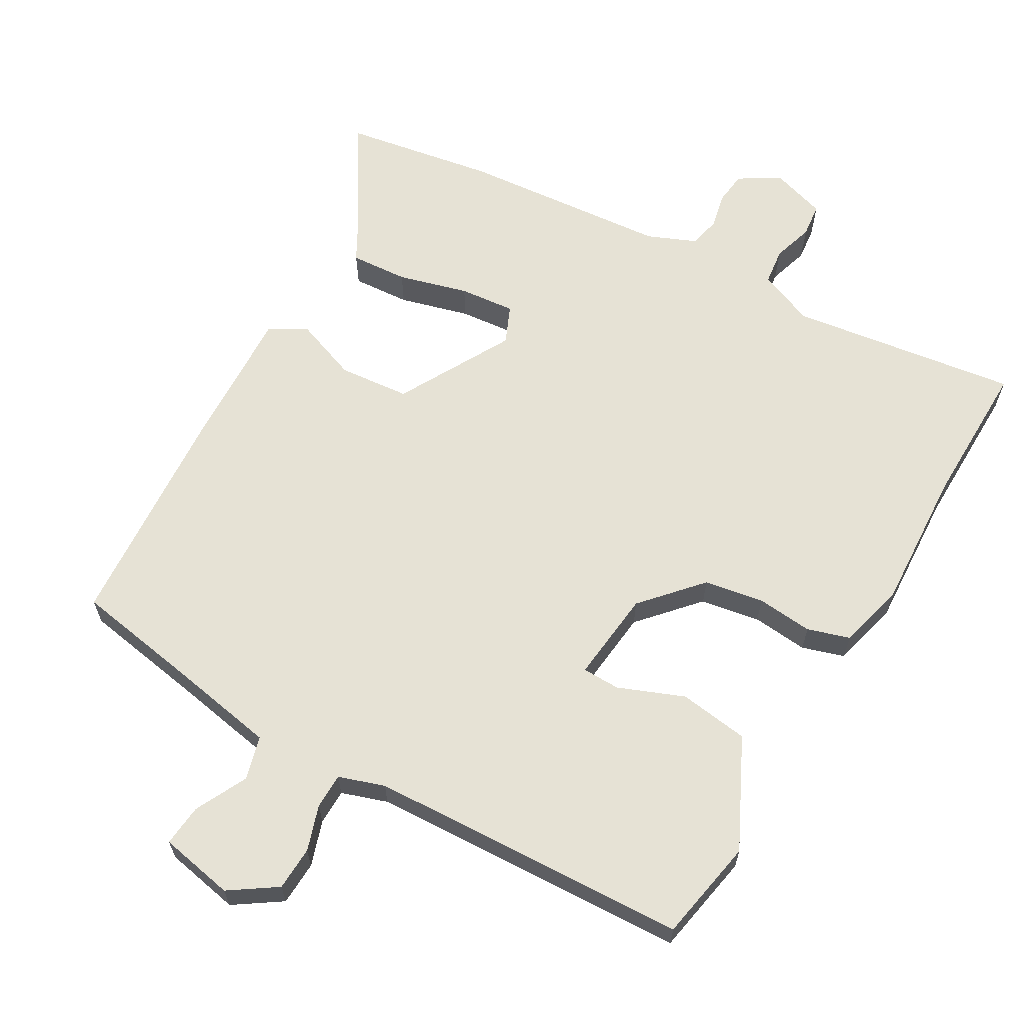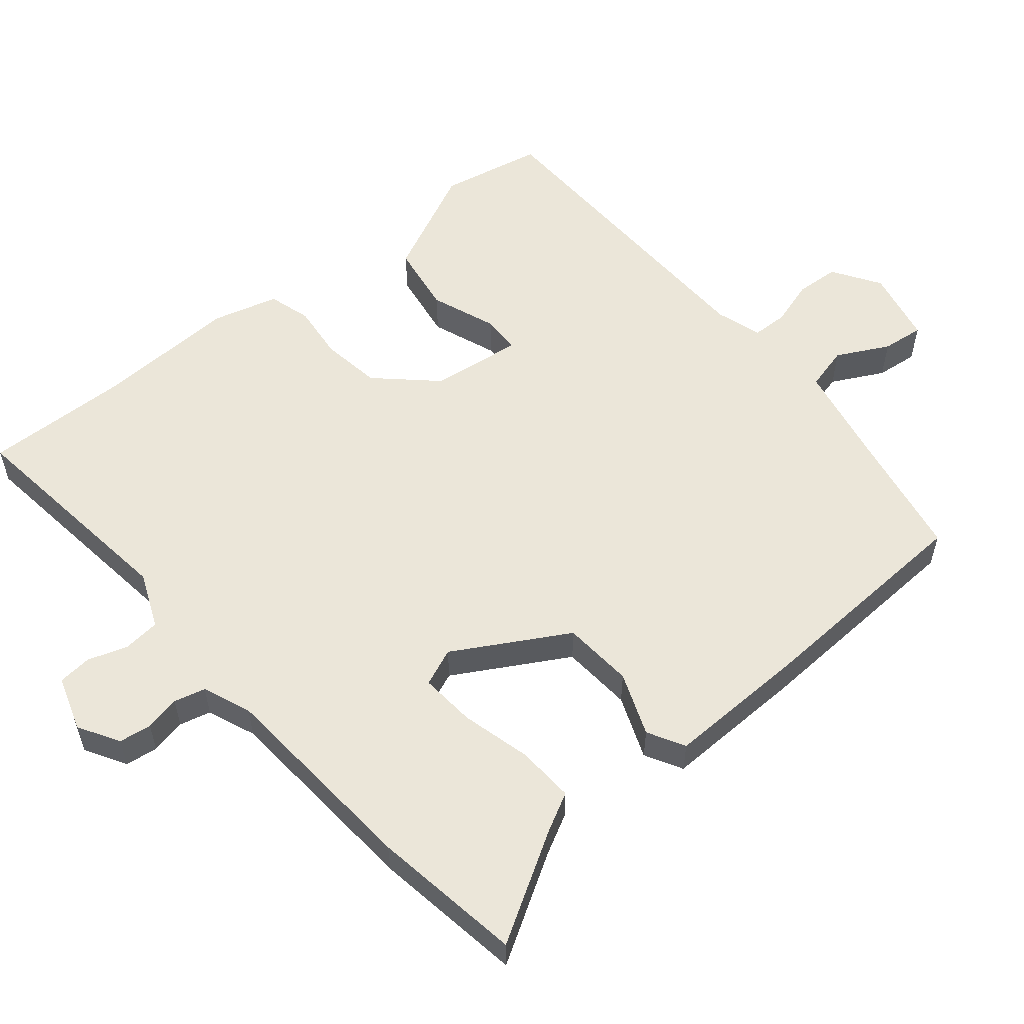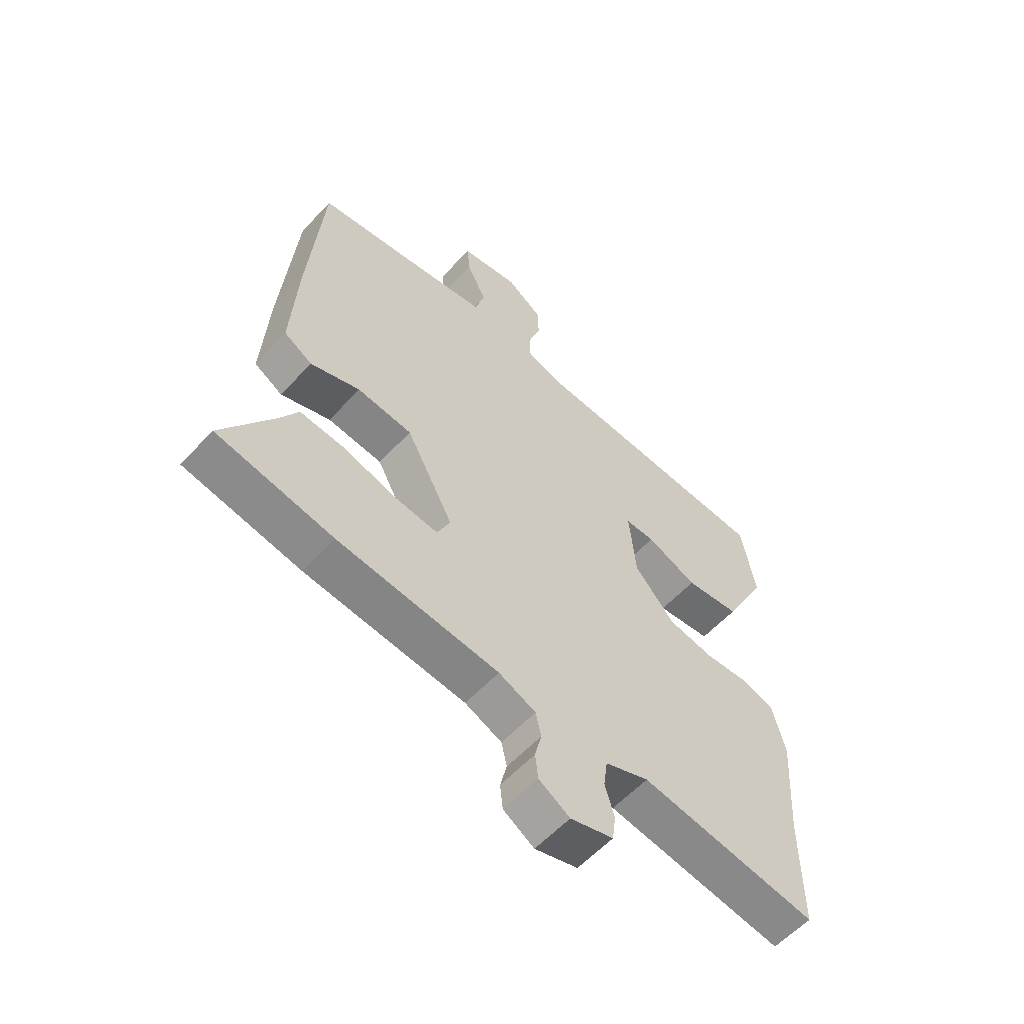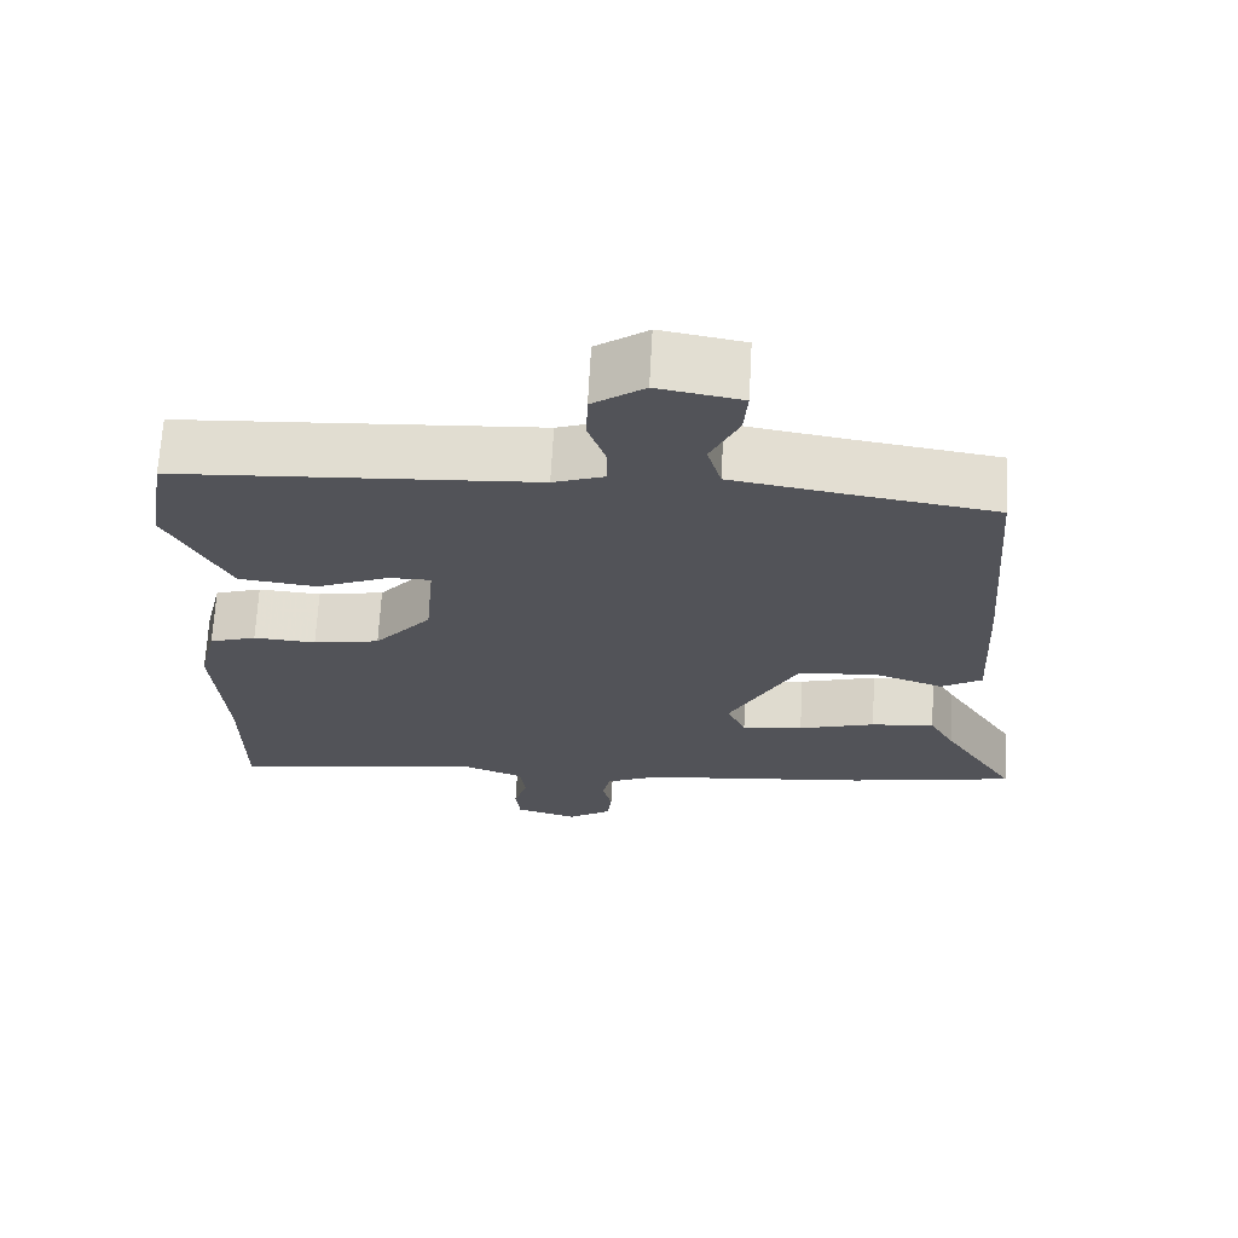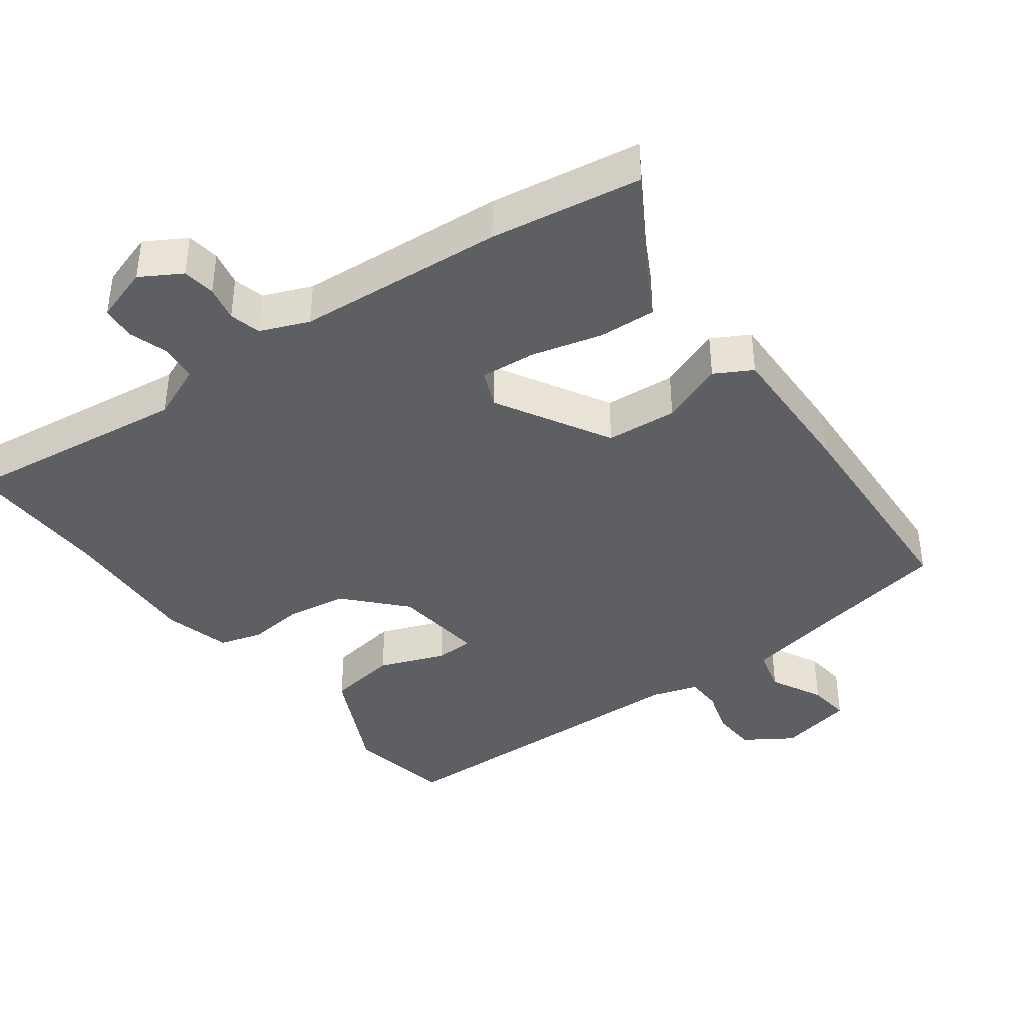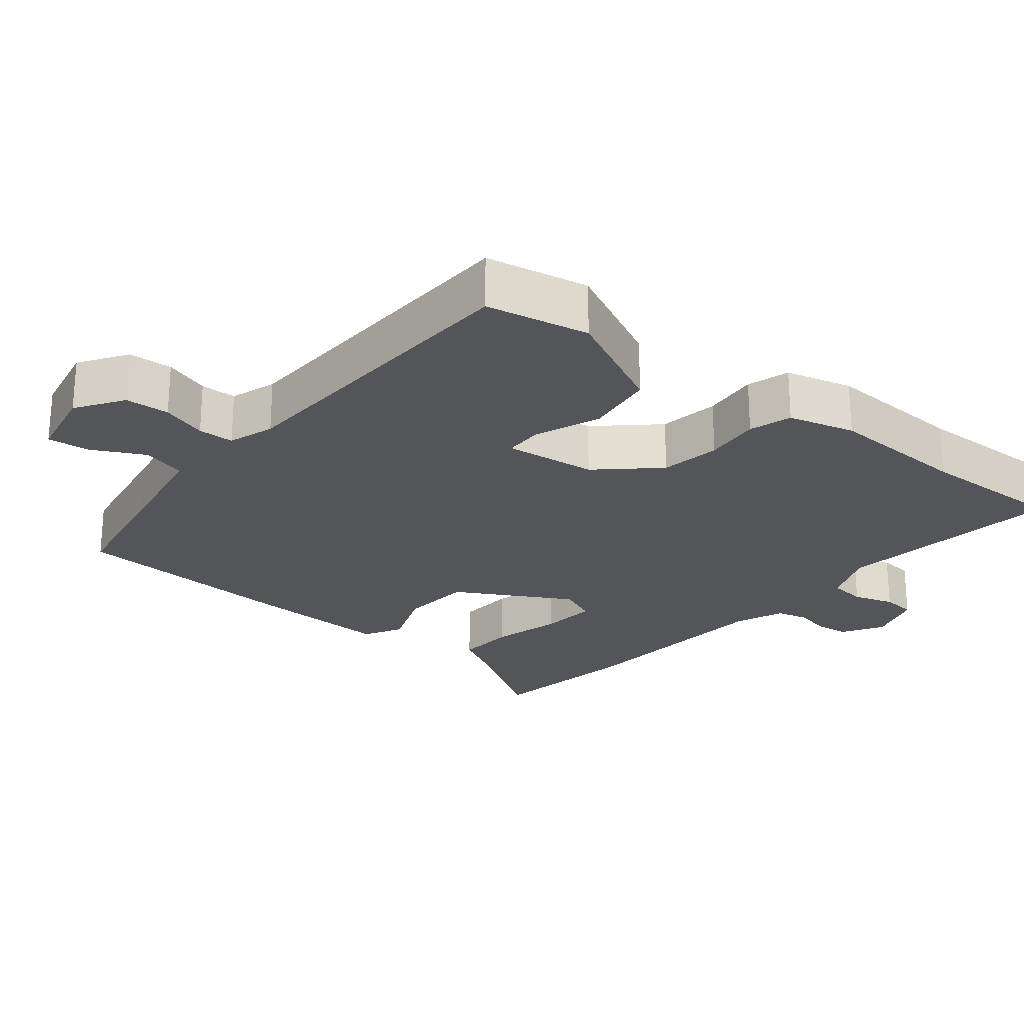
<metadata>
{"format":"obj","ext":"obj","renderer":"f3d","projection":"perspective","resolution":1024,"background":"white","views":[{"elev":63.9,"azim":30.9,"up":"+Y"},{"elev":56.4,"azim":-127.9,"up":"+Y"},{"elev":-58.2,"azim":-42.2,"up":"+Z"},{"elev":67.5,"azim":-176.9,"up":"+Z"},{"elev":-40.4,"azim":-141.9,"up":"+Y"},{"elev":-24.4,"azim":52.3,"up":"+Y"}]}
</metadata>
<code>
v 0.482 0.07 0.428
v 0.507 0.07 0.281
v 0.428 0.07 0.127
v 0.328 0.07 0.115
v 0.235 0.07 0.154
v 0.181 0.07 0.154
v 0.193 0.07 0.023
v 0.266 0.07 -0.061
v 0.351 0.07 -0.077
v 0.431 0.07 -0.071
v 0.491 0.07 -0.091
v 0.514 0.07 -0.186
v 0.5 0.07 -0.387
v 0.5 0.07 -0.596
v 0.175 0.07 -0.545
v 0.095 0.07 -0.576
v 0.088 0.07 -0.628
v 0.105 0.07 -0.686
v 0.099 0.07 -0.734
v 0.02 0.07 -0.757
v -0.037 0.07 -0.721
v -0.042 0.07 -0.674
v -0.03 0.07 -0.624
v -0.04 0.07 -0.579
v -0.108 0.07 -0.549
v -0.404 0.07 -0.518
v -0.618 0.07 -0.478
v -0.522 0.07 -0.329
v -0.49 0.07 -0.273
v -0.408 0.07 -0.28
v -0.309 0.07 -0.309
v -0.23 0.07 -0.318
v -0.206 0.07 -0.265
v -0.293 0.07 -0.101
v -0.394 0.07 -0.09
v -0.485 0.07 -0.122
v -0.537 0.07 -0.091
v -0.526 0.07 0.112
v -0.5 0.07 0.435
v -0.323 0.07 0.462
v -0.17 0.07 0.487
v -0.152 0.07 0.549
v -0.188 0.07 0.624
v -0.193 0.07 0.684
v -0.086 0.07 0.703
v -0.02 0.07 0.657
v -0.018 0.07 0.594
v -0.04 0.07 0.53
v -0.04 0.07 0.479
v 0.025 0.07 0.456
v 0.482 0 0.428
v 0.507 0 0.281
v 0.428 0 0.127
v 0.328 0 0.115
v 0.235 0 0.154
v 0.181 0 0.154
v 0.193 0 0.023
v 0.266 0 -0.061
v 0.351 0 -0.077
v 0.431 0 -0.071
v 0.491 0 -0.091
v 0.514 0 -0.186
v 0.5 0 -0.387
v 0.5 0 -0.596
v 0.175 0 -0.545
v 0.095 0 -0.576
v 0.088 0 -0.628
v 0.105 0 -0.686
v 0.099 0 -0.734
v 0.02 0 -0.757
v -0.037 0 -0.721
v -0.042 0 -0.674
v -0.03 0 -0.624
v -0.04 0 -0.579
v -0.108 0 -0.549
v -0.404 0 -0.518
v -0.618 0 -0.478
v -0.522 0 -0.329
v -0.49 0 -0.273
v -0.408 0 -0.28
v -0.309 0 -0.309
v -0.23 0 -0.318
v -0.206 0 -0.265
v -0.293 0 -0.101
v -0.394 0 -0.09
v -0.485 0 -0.122
v -0.537 0 -0.091
v -0.526 0 0.112
v -0.5 0 0.435
v -0.323 0 0.462
v -0.17 0 0.487
v -0.152 0 0.549
v -0.188 0 0.624
v -0.193 0 0.684
v -0.086 0 0.703
v -0.02 0 0.657
v -0.018 0 0.594
v -0.04 0 0.53
v -0.04 0 0.479
v 0.025 0 0.456
f 46 47 48
f 45 46 48
f 44 45 48
f 43 44 48
f 42 43 48
f 41 42 48 49
f 40 41 49 50
f 40 50 1
f 39 40 1
f 38 39 1
f 37 38 1
f 36 37 1
f 35 36 1
f 28 29 30 31
f 28 31 32
f 27 28 32
f 26 27 32
f 25 26 32
f 24 25 32 33
f 21 22 23
f 20 21 23
f 19 20 23
f 18 19 23
f 17 18 23
f 16 17 23 24
f 15 16 24 33
f 15 33 34
f 14 15 34
f 13 14 34
f 11 12 13
f 10 11 13
f 9 10 13
f 3 4 5
f 2 3 5
f 1 2 5
f 1 5 6
f 34 35 1 6
f 8 9 13 34
f 7 8 34
f 6 7 34
f 98 97 96
f 98 96 95
f 98 95 94
f 98 94 93
f 98 93 92
f 99 98 92 91
f 100 99 91 90
f 51 100 90
f 51 90 89
f 51 89 88
f 51 88 87
f 51 87 86
f 51 86 85
f 81 80 79 78
f 82 81 78
f 82 78 77
f 82 77 76
f 82 76 75
f 83 82 75 74
f 73 72 71
f 73 71 70
f 73 70 69
f 73 69 68
f 73 68 67
f 74 73 67 66
f 83 74 66 65
f 84 83 65
f 84 65 64
f 84 64 63
f 63 62 61
f 63 61 60
f 63 60 59
f 55 54 53
f 55 53 52
f 55 52 51
f 56 55 51
f 56 51 85 84
f 84 63 59 58
f 84 58 57
f 84 57 56
f 1 51 52 2
f 2 52 53 3
f 3 53 54 4
f 4 54 55 5
f 5 55 56 6
f 6 56 57 7
f 7 57 58 8
f 8 58 59 9
f 9 59 60 10
f 10 60 61 11
f 11 61 62 12
f 12 62 63 13
f 13 63 64 14
f 14 64 65 15
f 15 65 66 16
f 16 66 67 17
f 17 67 68 18
f 18 68 69 19
f 19 69 70 20
f 20 70 71 21
f 21 71 72 22
f 22 72 73 23
f 23 73 74 24
f 24 74 75 25
f 25 75 76 26
f 26 76 77 27
f 27 77 78 28
f 28 78 79 29
f 29 79 80 30
f 30 80 81 31
f 31 81 82 32
f 32 82 83 33
f 33 83 84 34
f 34 84 85 35
f 35 85 86 36
f 36 86 87 37
f 37 87 88 38
f 38 88 89 39
f 39 89 90 40
f 40 90 91 41
f 41 91 92 42
f 42 92 93 43
f 43 93 94 44
f 44 94 95 45
f 45 95 96 46
f 46 96 97 47
f 47 97 98 48
f 48 98 99 49
f 49 99 100 50
f 50 100 51 1

</code>
